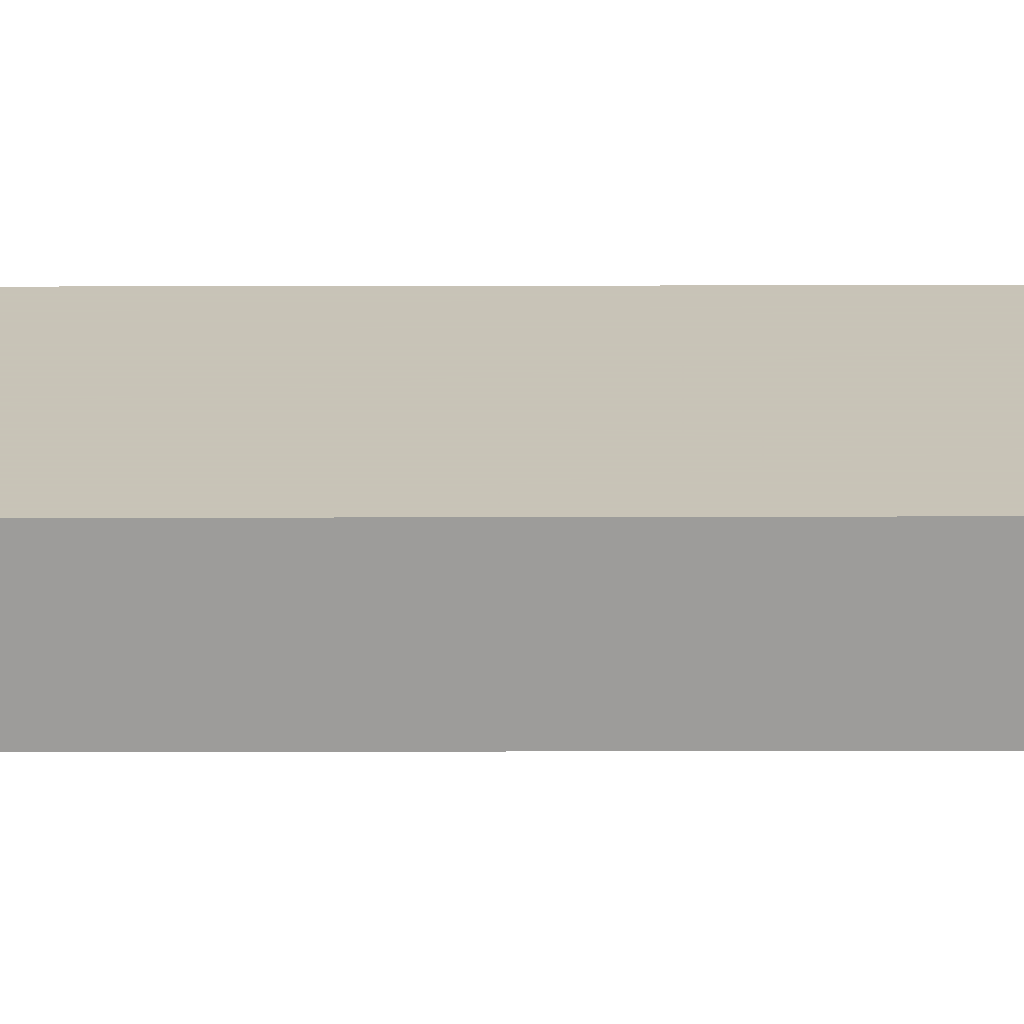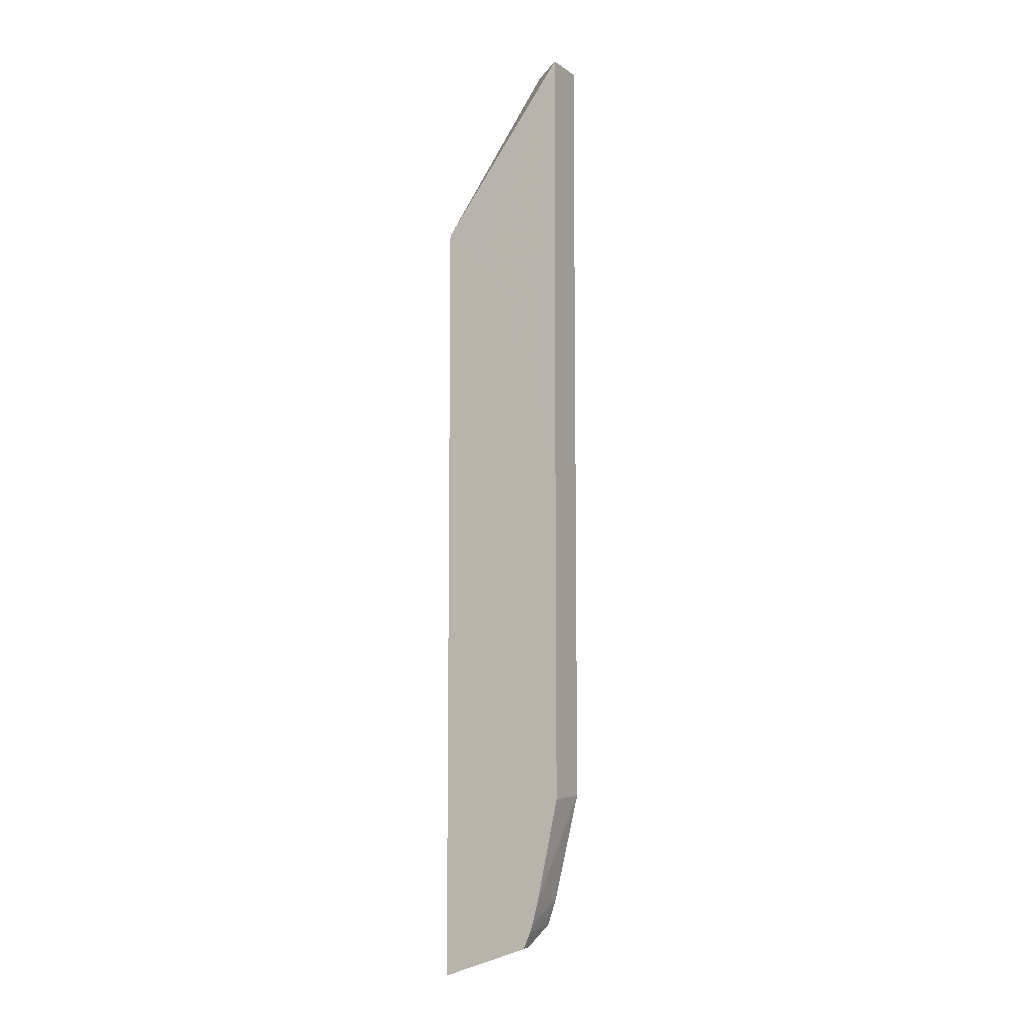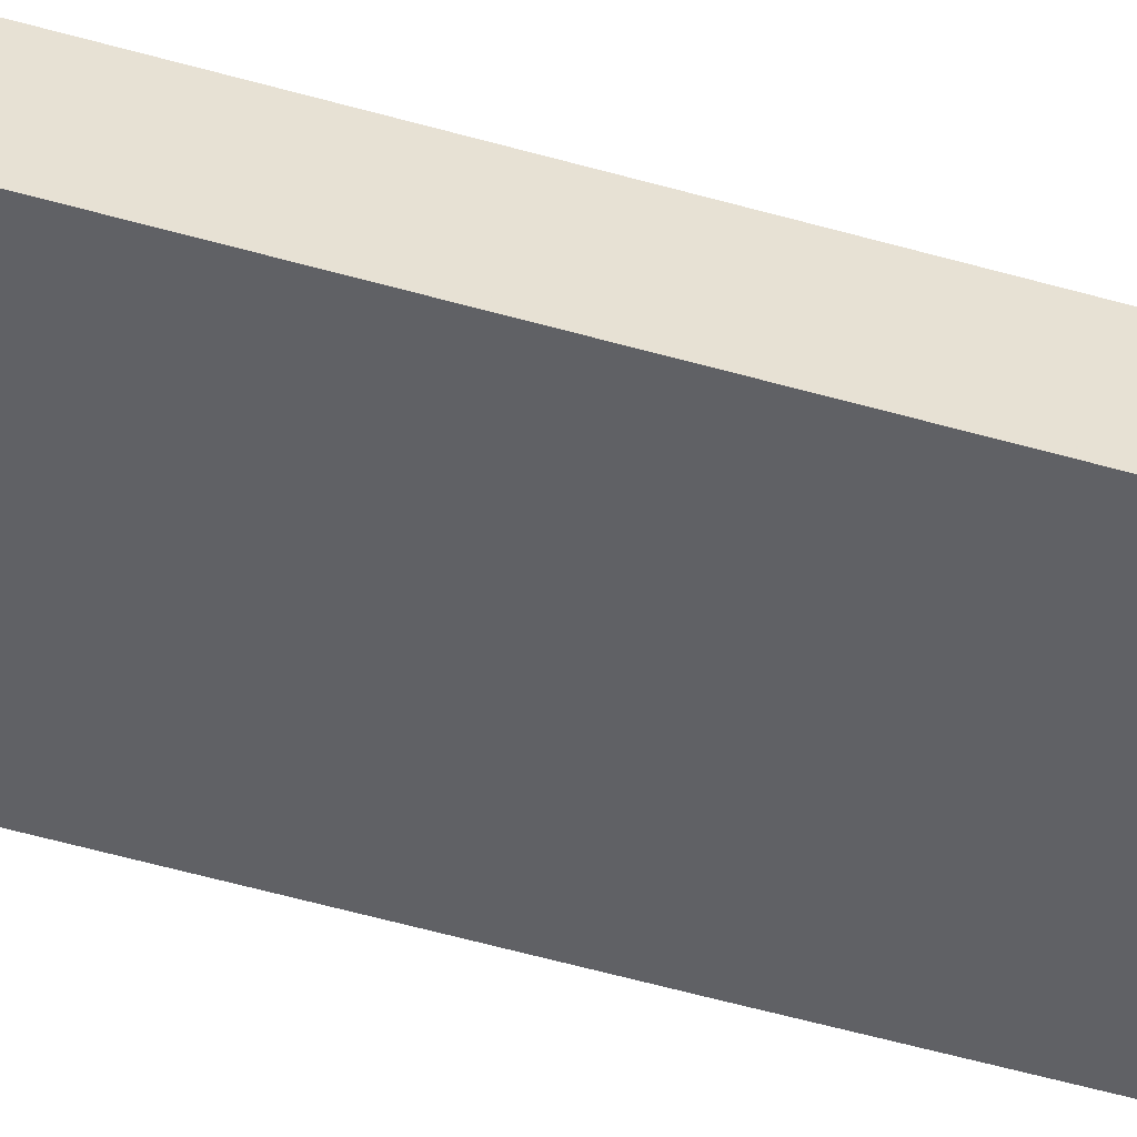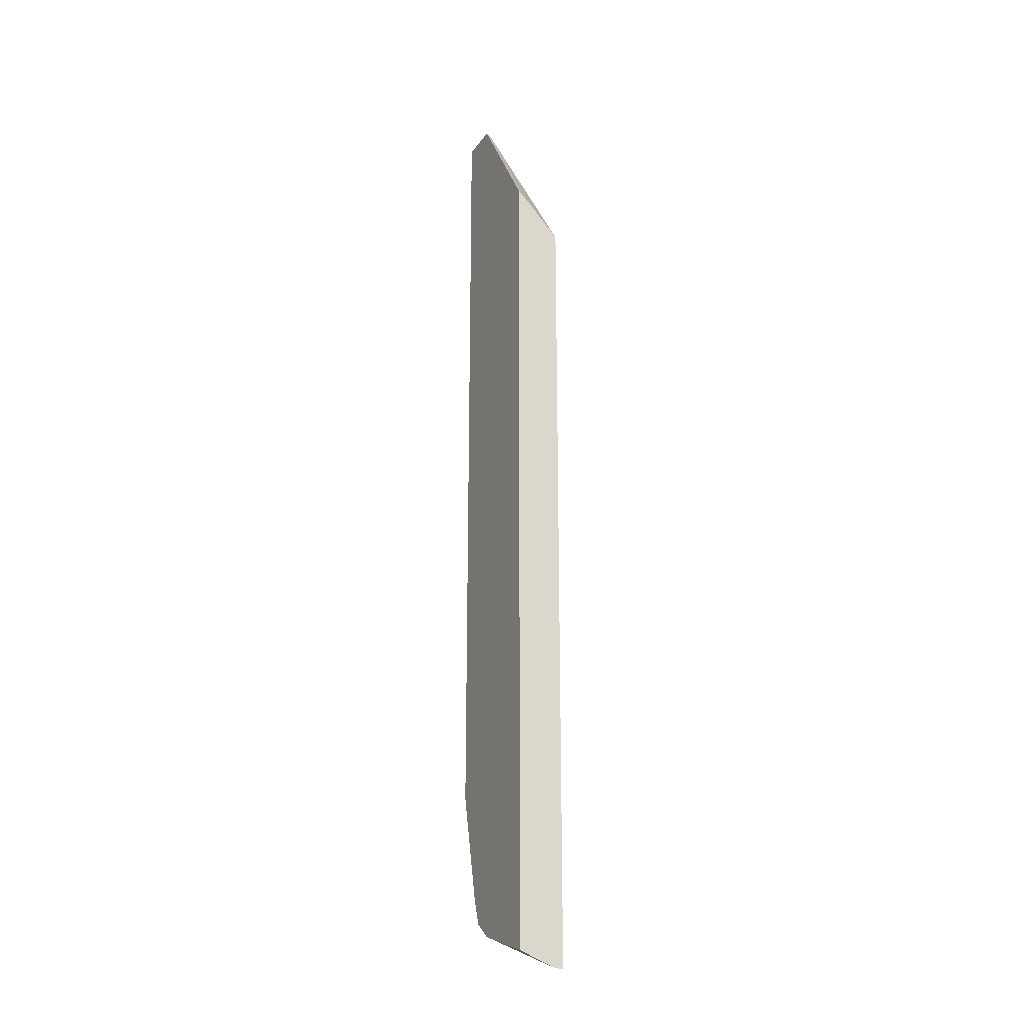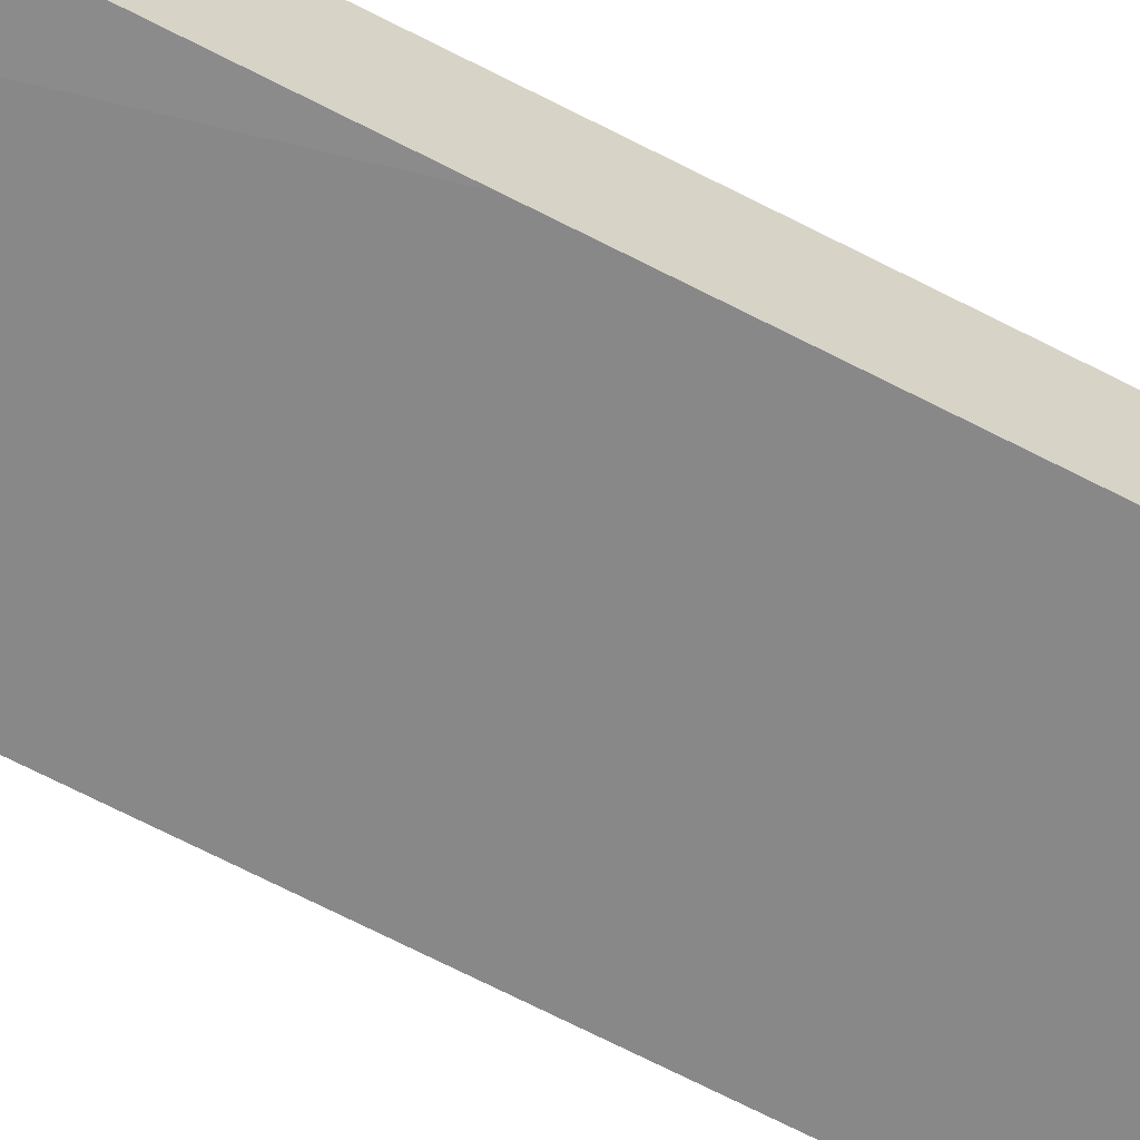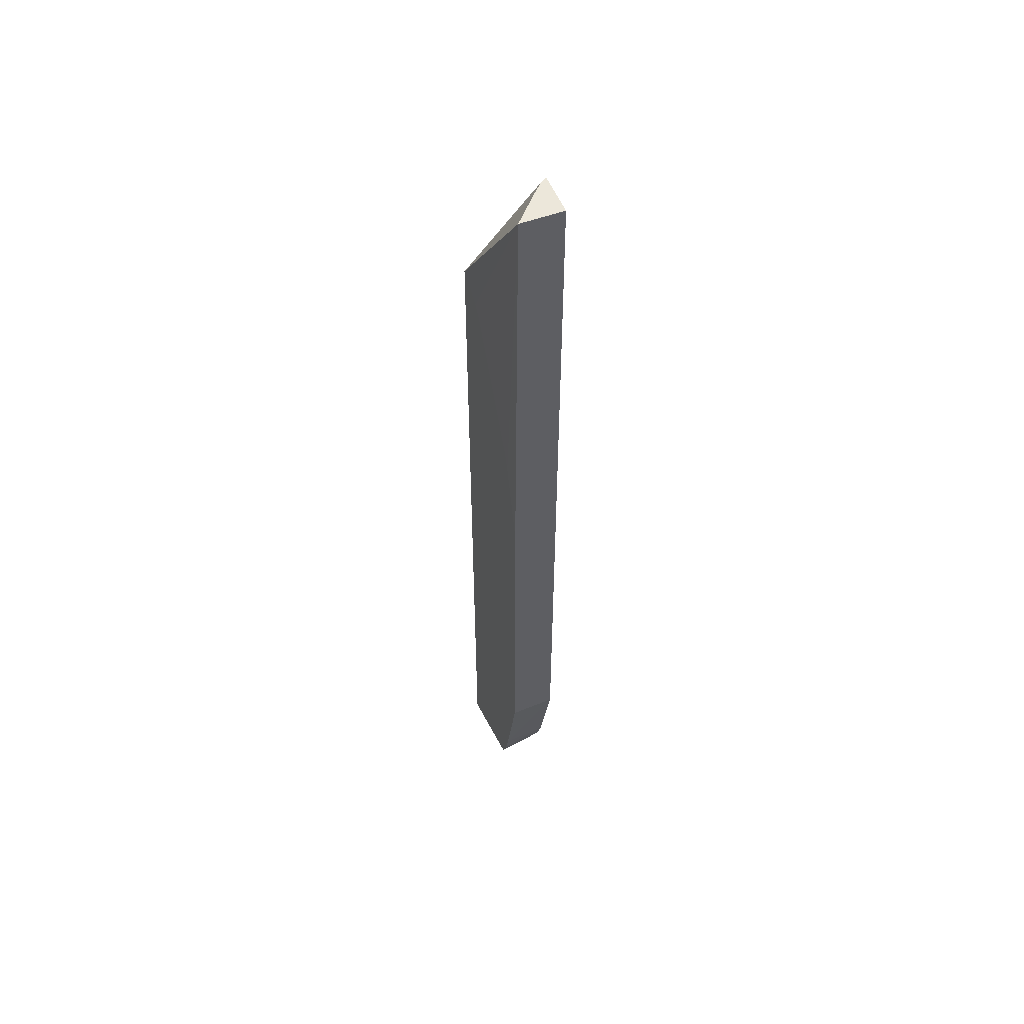
<metadata>
{"format":"obj","ext":"obj","renderer":"f3d","projection":"perspective","resolution":1024,"background":"white","views":[{"elev":19.8,"azim":89.7,"up":"+Z"},{"elev":-8.0,"azim":-150.2,"up":"+Y"},{"elev":-50.4,"azim":72.2,"up":"+Z"},{"elev":-21.9,"azim":64.7,"up":"+Y"},{"elev":-62.8,"azim":-118.4,"up":"+Z"},{"elev":52.8,"azim":-111.8,"up":"+Y"}]}
</metadata>
<code>
v -0.00917 -0.01799 -0.003199
v -0.008632 -0.02049 -0.003199
v -0.00917 -0.01799 -0.003091
v -0.00917 -0.009519 -0.003199
v -0.008553 -0.02049 -0.002112
v -0.00917 -0.01792 -0.002112
v -0.00917 -0.01793 -0.002261
v -0.00847 -0.02108 -0.003199
v -0.00865 -0.00744 -0.003199
v -0.00917 0.001027 -0.003153
v -0.008471 -0.02073 -0.002112
v -0.00917 0.001027 -0.002112
v -0.008417 -0.02123 -0.003199
v -0.008527 -0.007078 -0.003199
v -0.008506 0.001027 -0.002548
v -0.006018 -0.003219 -0.003199
v -0.00626 -0.003357 -0.003199
v -0.006271 -0.003363 -0.003199
v -0.006693 -0.003659 -0.003199
v -0.006849 -0.003831 -0.003199
v -0.006925 -0.003969 -0.003199
v -0.006998 -0.004104 -0.003199
v -0.008349 -0.006715 -0.003199
v -0.008498 -0.007006 -0.003199
v -0.008332 -0.02113 -0.002112
v -0.008117 0.001027 -0.002112
v -0.008238 -0.02164 -0.003199
v -0.008214 -0.02162 -0.002911
v -0.008401 0.001027 -0.002447
v -0.006018 -0.02239 -0.003199
v -0.00819 0.001027 -0.002238
v -0.006018 -0.003019 -0.003017
v -0.007859 -0.02148 -0.002112
v -0.006018 -0.002061 -0.002112
v -0.006063 -0.02238 -0.003199
v -0.007773 -0.02151 -0.002112
v -0.006018 -0.02237 -0.003005
v -0.006018 -0.02235 -0.002927
v -0.006018 -0.0021 -0.002155
v -0.006018 -0.002206 -0.002268
v -0.006018 -0.02202 -0.002112
f 1 21 20
f 1 20 19
f 1 4 9
f 1 9 14
f 1 23 22
f 1 22 21
f 1 7 6
f 1 6 12
f 1 14 24
f 1 24 23
f 1 12 10
f 1 10 4
f 10 20 21
f 10 21 22
f 10 26 31
f 10 31 29
f 1 35 27
f 1 30 35
f 28 36 33
f 27 35 28
f 1 18 17
f 1 19 18
f 1 27 13
f 1 13 8
f 1 8 2
f 2 5 6
f 28 37 38
f 28 35 37
f 10 29 15
f 10 15 16
f 5 8 11
f 5 11 25
f 5 36 41
f 5 41 34
f 16 38 37
f 16 37 30
f 10 12 26
f 9 10 14
f 10 19 20
f 10 18 19
f 28 38 36
f 30 37 35
f 1 3 7
f 1 2 3
f 5 34 26
f 5 26 12
f 16 39 34
f 16 40 39
f 1 17 16
f 1 16 30
f 25 28 33
f 26 34 31
f 10 16 17
f 10 17 18
f 8 13 11
f 5 12 6
f 2 6 7
f 2 7 3
f 31 34 39
f 31 39 40
f 31 40 32
f 36 38 41
f 5 33 36
f 5 25 33
f 11 13 25
f 10 24 14
f 4 10 9
f 2 8 5
f 16 31 32
f 16 32 40
f 10 23 24
f 10 22 23
f 13 28 25
f 13 27 28
f 15 29 16
f 16 29 31
f 16 34 41
f 16 41 38

</code>
